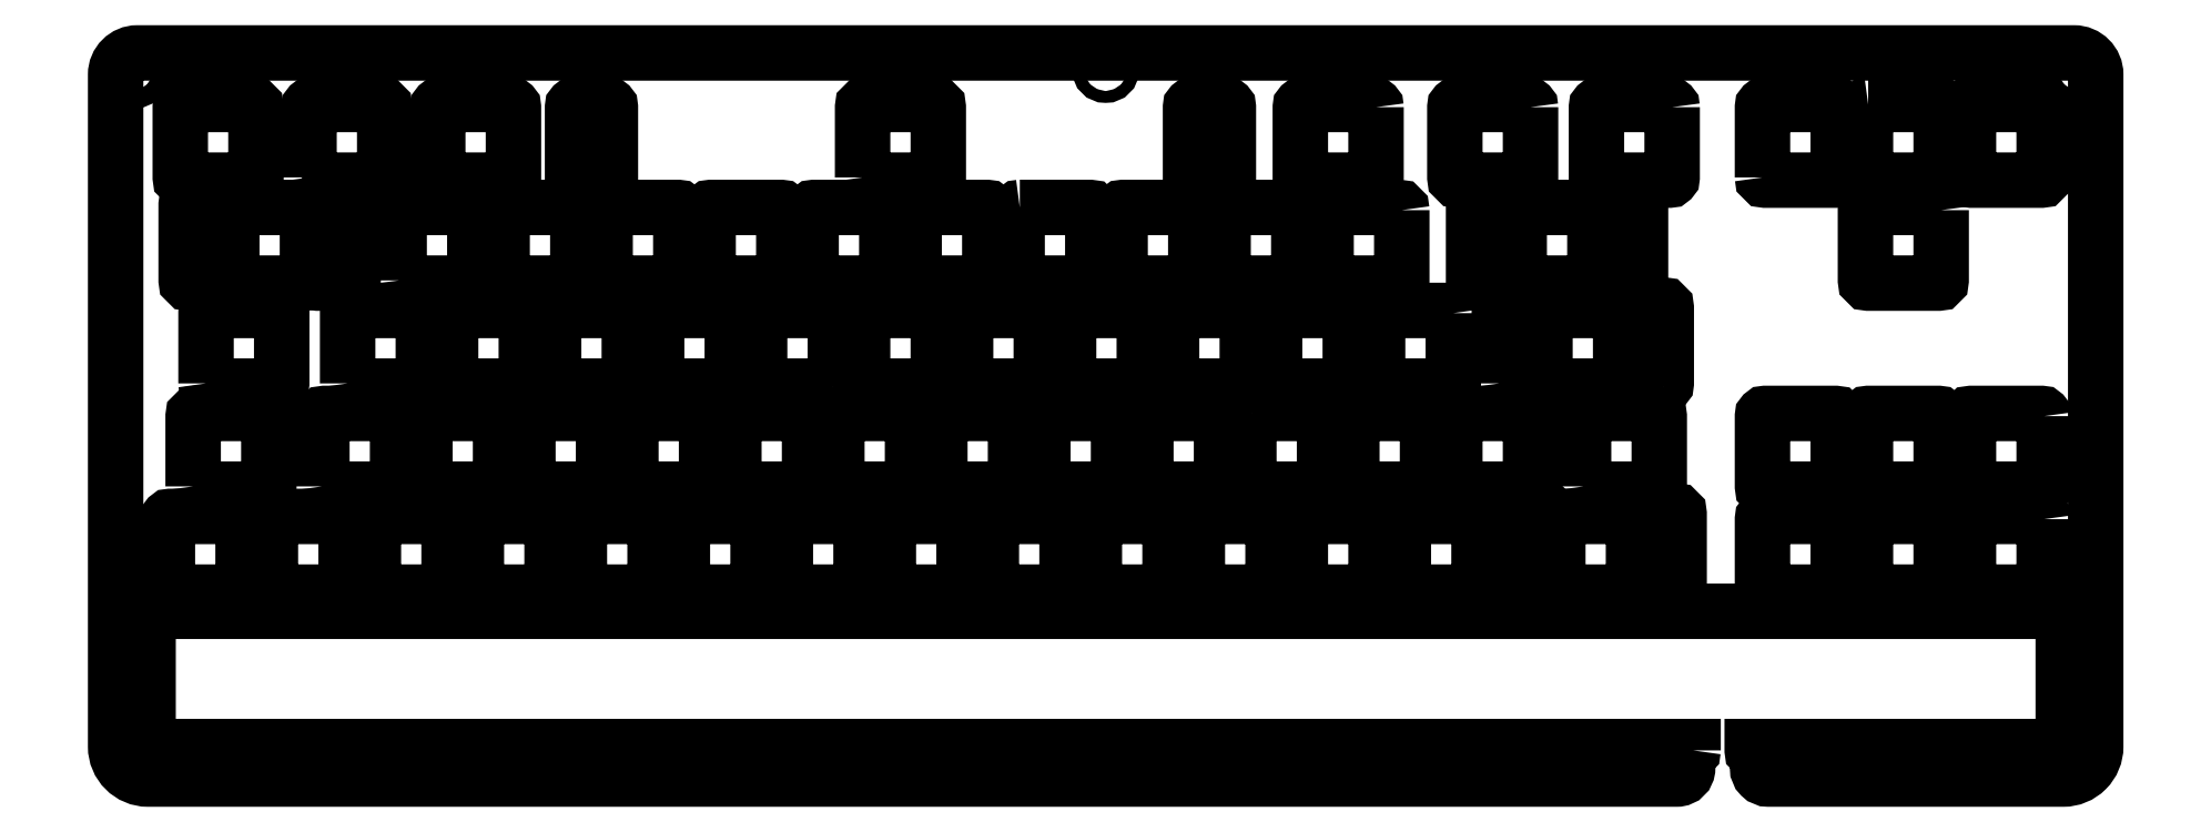
<metadata>
{"format":"dxf","ext":"dxf","renderer":"ezdxf+matplotlib","layout":"modelspace","background":"white","min_lineweight":24,"dpi":150}
</metadata>
<code>
0
SECTION
2
ENTITIES
0
LWPOLYLINE
8
0
90
28
70
1
43
0
10
275.2
20
-36.28
10
275.2
20
-35.58
10
-6.267
20
-35.58
42
-0.4142
10
-10.57
20
-31.27
10
-10.57
20
-10.55
10
343.7
20
-10.55
10
343.7
20
-31.25
42
-0.4155
10
339.4
20
-35.58
10
286.1
20
-35.58
10
286.1
20
-36.28
42
0.4142
10
286.4
20
-36.58
10
286.6
20
-36.58
42
-0.4142
10
287.1
20
-37.08
10
287.1
20
-39.58
42
0.4142
10
289.1
20
-41.58
10
343.7
20
-41.58
42
0.4142
10
349.7
20
-35.58
10
349.7
20
88.73
42
0.4142
10
345.7
20
92.73
10
-12.57
20
92.73
42
0.4142
10
-16.57
20
88.73
10
-16.57
20
-35.58
42
0.4142
10
-10.57
20
-41.58
10
272.2
20
-41.58
42
0.4142
10
274.2
20
-39.58
10
274.2
20
-37.08
42
-0.4142
10
274.7
20
-36.58
10
274.9
20
-36.58
42
0.4142
0
CIRCLE
8
0
10
-12.07
20
-37.08
30
0
40
1.7
210
0
220
-0
230
1
0
CIRCLE
8
0
10
166.5
20
89.73
30
0
40
1.1
210
0
220
-0
230
1
0
CIRCLE
8
0
10
-13.16
20
89.31
30
0
40
1.7
210
0
220
-0
230
1
0
CIRCLE
8
0
10
166.5
20
-38.58
30
0
40
1.1
210
0
220
-0
230
1
0
CIRCLE
8
0
10
345.2
20
-37.08
30
0
40
1.7
210
0
220
-0
230
1
0
CIRCLE
8
0
10
346.2
20
89.31
30
0
40
1.7
210
0
220
-0
230
1
0
LWPOLYLINE
8
0
90
8
70
1
43
0
10
245.1
20
82.7
42
0.4142
10
244.6
20
83.2
10
231.6
20
83.2
42
0.4142
10
231.1
20
82.7
10
231.1
20
69.7
42
0.4142
10
231.6
20
69.2
10
244.6
20
69.2
42
0.4142
10
245.1
20
69.7
0
LWPOLYLINE
8
0
90
8
70
1
43
0
10
254.9
20
12.55
42
0.4142
10
255.4
20
12.05
10
268.4
20
12.05
42
0.4142
10
268.9
20
12.55
10
268.9
20
25.55
42
0.4142
10
268.4
20
26.05
10
255.4
20
26.05
42
0.4142
10
254.9
20
25.55
0
LWPOLYLINE
8
0
90
8
70
1
43
0
10
256.5
20
50.15
10
243.5
20
50.15
42
-0.4142
10
243
20
50.65
10
243
20
63.65
42
-0.4142
10
243.5
20
64.15
10
256.5
20
64.15
42
-0.4142
10
257
20
63.65
10
257
20
50.65
42
-0.4142
0
LWPOLYLINE
8
0
90
8
70
1
43
0
10
321.1
20
63.65
42
0.4142
10
320.6
20
64.15
10
307.6
20
64.15
42
0.4142
10
307.1
20
63.65
10
307.1
20
50.65
42
0.4142
10
307.6
20
50.15
10
320.6
20
50.15
42
0.4142
10
321.1
20
50.65
0
LWPOLYLINE
8
0
90
8
70
1
43
0
10
150.7
20
64.15
42
0.4142
10
150.2
20
63.65
10
150.2
20
50.65
42
0.4142
10
150.7
20
50.15
10
163.7
20
50.15
42
0.4142
10
164.2
20
50.65
10
164.2
20
63.65
42
0.4142
10
163.7
20
64.15
0
LWPOLYLINE
8
0
90
8
70
1
43
0
10
116
20
31.1
42
0.4142
10
116.5
20
31.6
10
116.5
20
44.6
42
0.4142
10
116
20
45.1
10
103
20
45.1
42
0.4142
10
102.5
20
44.6
10
102.5
20
31.6
42
0.4142
10
103
20
31.1
0
LWPOLYLINE
8
0
90
8
70
1
43
0
10
121.6
20
31.6
42
0.4142
10
122.1
20
31.1
10
135.1
20
31.1
42
0.4142
10
135.6
20
31.6
10
135.6
20
44.6
42
0.4142
10
135.1
20
45.1
10
122.1
20
45.1
42
0.4142
10
121.6
20
44.6
0
LWPOLYLINE
8
0
90
8
70
1
43
0
10
159.4
20
6.5
42
0.4142
10
158.9
20
7
10
145.9
20
7
42
0.4142
10
145.4
20
6.5
10
145.4
20
-6.5
42
0.4142
10
145.9
20
-7
10
158.9
20
-7
42
0.4142
10
159.4
20
-6.5
0
LWPOLYLINE
8
0
90
8
70
1
43
0
10
301.5
20
12.05
42
0.4142
10
302
20
12.55
10
302
20
25.55
42
0.4142
10
301.5
20
26.05
10
288.5
20
26.05
42
0.4142
10
288
20
25.55
10
288
20
12.55
42
0.4142
10
288.5
20
12.05
0
LWPOLYLINE
8
0
90
8
70
1
43
0
10
73.68
20
25.55
42
0.4142
10
73.18
20
26.05
10
60.17
20
26.05
42
0.4142
10
59.68
20
25.55
10
59.68
20
12.55
42
0.4142
10
60.17
20
12.05
10
73.18
20
12.05
42
0.4142
10
73.68
20
12.55
0
LWPOLYLINE
8
0
90
8
70
1
43
0
10
55.41
20
64.15
42
0.4142
10
54.91
20
63.65
10
54.91
20
50.65
42
0.4142
10
55.41
20
50.15
10
68.41
20
50.15
42
0.4142
10
68.91
20
50.65
10
68.91
20
63.65
42
0.4142
10
68.41
20
64.15
0
LWPOLYLINE
8
0
90
8
70
1
43
0
10
56.51
20
69.2
42
0.4142
10
57.01
20
69.7
10
57.01
20
82.7
42
0.4142
10
56.51
20
83.2
10
43.51
20
83.2
42
0.4142
10
43.01
20
82.7
10
43.01
20
69.7
42
0.4142
10
43.51
20
69.2
0
LWPOLYLINE
8
0
90
8
70
1
43
0
10
326.1
20
69.7
42
0.4142
10
326.6
20
69.2
10
339.6
20
69.2
42
0.4142
10
340.1
20
69.7
10
340.1
20
82.7
42
0.4142
10
339.6
20
83.2
10
326.6
20
83.2
42
0.4142
10
326.1
20
82.7
0
LWPOLYLINE
8
0
90
8
70
1
43
0
10
301.5
20
-7
42
0.4142
10
302
20
-6.5
10
302
20
6.5
42
0.4142
10
301.5
20
7
10
288.5
20
7
42
0.4142
10
288
20
6.5
10
288
20
-6.5
42
0.4142
10
288.5
20
-7
0
LWPOLYLINE
8
0
90
8
70
1
43
0
10
321.1
20
25.55
42
0.4142
10
320.6
20
26.05
10
307.6
20
26.05
42
0.4142
10
307.1
20
25.55
10
307.1
20
12.55
42
0.4142
10
307.6
20
12.05
10
320.6
20
12.05
42
0.4142
10
321.1
20
12.55
0
LWPOLYLINE
8
0
90
8
70
1
43
0
10
261.8
20
44.6
42
0.4142
10
261.3
20
45.1
10
248.3
20
45.1
42
0.4142
10
247.8
20
44.6
10
247.8
20
31.6
42
0.4142
10
248.3
20
31.1
10
261.3
20
31.1
42
0.4142
10
261.8
20
31.6
0
LWPOLYLINE
8
0
90
8
70
1
43
0
10
121.6
20
69.7
42
0.4142
10
122.1
20
69.2
10
135.1
20
69.2
42
0.4142
10
135.6
20
69.7
10
135.6
20
82.7
42
0.4142
10
135.1
20
83.2
10
122.1
20
83.2
42
0.4142
10
121.6
20
82.7
0
LWPOLYLINE
8
0
90
8
70
1
43
0
10
26.05
20
6.5
42
0.4142
10
25.55
20
7
10
12.55
20
7
42
0.4142
10
12.05
20
6.5
10
12.05
20
-6.5
42
0.4142
10
12.55
20
-7
10
25.55
20
-7
42
0.4142
10
26.05
20
-6.5
0
LWPOLYLINE
8
0
90
8
70
1
43
0
10
197.8
20
31.6
42
0.4142
10
198.3
20
31.1
10
211.3
20
31.1
42
0.4142
10
211.8
20
31.6
10
211.8
20
44.6
42
0.4142
10
211.3
20
45.1
10
198.3
20
45.1
42
0.4142
10
197.8
20
44.6
0
LWPOLYLINE
8
0
90
8
70
1
43
0
10
182.7
20
50.15
10
169.7
20
50.15
42
-0.4142
10
169.2
20
50.65
10
169.2
20
63.65
42
-0.4142
10
169.7
20
64.15
10
182.7
20
64.15
42
-0.4142
10
183.2
20
63.65
10
183.2
20
50.65
42
-0.4142
0
LWPOLYLINE
8
0
90
8
70
1
43
0
10
241.7
20
-6.5
42
0.4142
10
242.2
20
-7
10
248.2
20
-7
42
0.4142
10
248.7
20
-6.5
10
248.7
20
7.5
42
0.4142
10
248.2
20
8
10
242.2
20
8
42
0.4142
10
241.7
20
7.5
0
LWPOLYLINE
8
0
90
8
70
1
43
0
10
230.8
20
44.6
42
0.4142
10
230.3
20
45.1
10
217.3
20
45.1
42
0.4142
10
216.8
20
44.6
10
216.8
20
31.6
42
0.4142
10
217.3
20
31.1
10
230.3
20
31.1
42
0.4142
10
230.8
20
31.6
0
LWPOLYLINE
8
0
90
8
70
1
43
0
10
269.7
20
31.1
42
0.4142
10
270.2
20
31.6
10
270.2
20
45.6
42
0.4142
10
269.7
20
46.1
10
263.7
20
46.1
42
0.4142
10
263.2
20
45.6
10
263.2
20
31.6
42
0.4142
10
263.7
20
31.1
0
LWPOLYLINE
8
0
90
8
70
1
43
0
10
44.6
20
-7
42
0.4142
10
45.1
20
-6.5
10
45.1
20
6.5
42
0.4142
10
44.6
20
7
10
31.6
20
7
42
0.4142
10
31.1
20
6.5
10
31.1
20
-6.5
42
0.4142
10
31.6
20
-7
0
LWPOLYLINE
8
0
90
8
70
1
43
0
10
307.6
20
83.2
42
0.4142
10
307.1
20
82.7
10
307.1
20
69.7
42
0.4142
10
307.6
20
69.2
10
320.6
20
69.2
42
0.4142
10
321.1
20
69.7
10
321.1
20
82.7
42
0.4142
10
320.6
20
83.2
0
LWPOLYLINE
8
0
90
8
70
1
43
0
10
265.6
20
-6.5
10
265.6
20
7.5
42
-0.4142
10
266.1
20
8
10
272.1
20
8
42
-0.4142
10
272.6
20
7.5
10
272.6
20
-6.5
42
-0.4142
10
272.1
20
-7
10
266.1
20
-7
42
-0.4142
0
LWPOLYLINE
8
0
90
8
70
1
43
0
10
197
20
-7
42
0.4142
10
197.5
20
-6.5
10
197.5
20
6.5
42
0.4142
10
197
20
7
10
184
20
7
42
0.4142
10
183.5
20
6.5
10
183.5
20
-6.5
42
0.4142
10
184
20
-7
0
LWPOLYLINE
8
0
90
8
70
1
43
0
10
145.1
20
63.65
42
0.4142
10
144.6
20
64.15
10
131.6
20
64.15
42
0.4142
10
131.1
20
63.65
10
131.1
20
50.65
42
0.4142
10
131.6
20
50.15
10
144.6
20
50.15
42
0.4142
10
145.1
20
50.65
0
LWPOLYLINE
8
0
90
8
70
1
43
0
10
19.19
20
69.7
42
0.4142
10
19.69
20
69.2
10
32.69
20
69.2
42
0.4142
10
33.19
20
69.7
10
33.19
20
82.7
42
0.4142
10
32.69
20
83.2
10
19.69
20
83.2
42
0.4142
10
19.19
20
82.7
0
LWPOLYLINE
8
0
90
8
70
1
43
0
10
-2.237
20
12.55
10
-2.237
20
25.55
42
-0.4142
10
-1.738
20
26.05
10
11.26
20
26.05
42
-0.4142
10
11.76
20
25.55
10
11.76
20
12.55
42
-0.4142
10
11.26
20
12.05
10
-1.738
20
12.05
42
-0.4142
0
LWPOLYLINE
8
0
90
8
70
1
43
0
10
54.12
20
12.05
42
0.4142
10
54.62
20
12.55
10
54.62
20
25.55
42
0.4142
10
54.12
20
26.05
10
41.13
20
26.05
42
0.4142
10
40.62
20
25.55
10
40.63
20
12.55
42
0.4142
10
41.13
20
12.05
0
LWPOLYLINE
8
0
90
8
70
1
43
0
10
97.78
20
12.55
42
0.4142
10
98.28
20
12.05
10
111.3
20
12.05
42
0.4142
10
111.8
20
12.55
10
111.8
20
25.55
42
0.4142
10
111.3
20
26.05
10
98.28
20
26.05
42
0.4142
10
97.78
20
25.55
0
LWPOLYLINE
8
0
90
8
70
1
43
0
10
97.49
20
44.6
42
0.4142
10
96.99
20
45.1
10
83.99
20
45.1
42
0.4142
10
83.49
20
44.6
10
83.49
20
31.6
42
0.4142
10
83.99
20
31.1
10
96.99
20
31.1
42
0.4142
10
97.49
20
31.6
0
LWPOLYLINE
8
0
90
8
70
1
43
0
10
126.9
20
7
42
0.4142
10
126.3
20
6.5
10
126.3
20
-6.5
42
0.4142
10
126.9
20
-7
10
139.8
20
-7
42
0.4142
10
140.3
20
-6.5
10
140.3
20
6.5
42
0.4142
10
139.8
20
7
0
LWPOLYLINE
8
0
90
8
70
1
43
0
10
8.881
20
69.2
10
-4.119
20
69.2
42
-0.4142
10
-4.619
20
69.7
10
-4.619
20
82.7
42
-0.4142
10
-4.119
20
83.2
10
8.881
20
83.2
42
-0.4142
10
9.381
20
82.7
10
9.381
20
69.7
42
-0.4142
0
LWPOLYLINE
8
0
90
8
70
1
43
0
10
168.4
20
12.05
42
0.4142
10
168.9
20
12.55
10
168.9
20
25.55
42
0.4142
10
168.4
20
26.05
10
155.4
20
26.05
42
0.4142
10
154.9
20
25.55
10
154.9
20
12.55
42
0.4142
10
155.4
20
12.05
0
LWPOLYLINE
8
0
90
8
70
1
43
0
10
221.3
20
63.65
42
0.4142
10
220.8
20
64.15
10
207.8
20
64.15
42
0.4142
10
207.3
20
63.65
10
207.3
20
50.65
42
0.4142
10
207.8
20
50.15
10
220.8
20
50.15
42
0.4142
10
221.3
20
50.65
0
LWPOLYLINE
8
0
90
8
70
1
43
0
10
174
20
12.55
42
0.4142
10
174.5
20
12.05
10
187.5
20
12.05
42
0.4142
10
188
20
12.55
10
188
20
25.55
42
0.4142
10
187.5
20
26.05
10
174.5
20
26.05
42
0.4142
10
174
20
25.55
0
LWPOLYLINE
8
0
90
8
70
1
43
0
10
63.65
20
-7
10
50.65
20
-7
42
-0.4142
10
50.15
20
-6.5
10
50.15
20
6.5
42
-0.4142
10
50.65
20
7
10
63.65
20
7
42
-0.4142
10
64.15
20
6.5
10
64.15
20
-6.5
42
-0.4142
0
LWPOLYLINE
8
0
90
8
70
1
43
0
10
26.34
20
31.6
42
0.4142
10
26.84
20
31.1
10
39.84
20
31.1
42
0.4142
10
40.34
20
31.6
10
40.34
20
44.6
42
0.4142
10
39.84
20
45.1
10
26.84
20
45.1
42
0.4142
10
26.34
20
44.6
0
LWPOLYLINE
8
0
90
8
70
1
43
0
10
18.41
20
50.15
42
0.4142
10
18.91
20
50.65
10
18.91
20
63.65
42
0.4142
10
18.41
20
64.15
10
5.406
20
64.15
42
0.4142
10
4.906
20
63.65
10
4.906
20
50.65
42
0.4142
10
5.406
20
50.15
0
LWPOLYLINE
8
0
90
8
70
1
43
0
10
244.6
20
12.05
42
0.4142
10
245.1
20
12.55
10
245.1
20
25.55
42
0.4142
10
244.6
20
26.05
10
231.6
20
26.05
42
0.4142
10
231.1
20
25.55
10
231.1
20
12.55
42
0.4142
10
231.6
20
12.05
0
LWPOLYLINE
8
0
90
8
70
1
43
0
10
241.6
20
64.65
42
0.4142
10
241.1
20
65.15
10
235.1
20
65.15
42
0.4142
10
234.6
20
64.65
10
234.6
20
50.65
42
0.4142
10
235.1
20
50.15
10
241.1
20
50.15
42
0.4142
10
241.6
20
50.65
0
LWPOLYLINE
8
0
90
8
70
1
43
0
10
2.968
20
50.15
42
0.4142
10
3.468
20
50.65
10
3.468
20
64.65
42
0.4142
10
2.968
20
65.15
10
-3.032
20
65.15
42
0.4142
10
-3.532
20
64.65
10
-3.532
20
50.65
42
0.4142
10
-3.032
20
50.15
0
LWPOLYLINE
8
0
90
8
70
1
43
0
10
0.1438
20
31.6
42
0.4142
10
0.6437
20
31.1
10
13.64
20
31.1
42
0.4142
10
14.14
20
31.6
10
14.14
20
44.6
42
0.4142
10
13.64
20
45.1
10
0.6437
20
45.1
42
0.4142
10
0.1437
20
44.6
0
LWPOLYLINE
8
0
90
8
70
1
43
0
10
20.34
20
50.65
42
0.4142
10
20.84
20
50.15
10
26.84
20
50.15
42
0.4142
10
27.34
20
50.65
10
27.34
20
64.65
42
0.4142
10
26.84
20
65.15
10
20.84
20
65.15
42
0.4142
10
20.34
20
64.65
0
LWPOLYLINE
8
0
90
8
70
1
43
0
10
35.86
20
50.65
42
0.4142
10
36.36
20
50.15
10
49.36
20
50.15
42
0.4142
10
49.86
20
50.65
10
49.86
20
63.65
42
0.4142
10
49.36
20
64.15
10
36.36
20
64.15
42
0.4142
10
35.86
20
63.65
0
LWPOLYLINE
8
0
90
8
70
1
43
0
10
92.22
20
12.05
10
79.22
20
12.05
42
-0.4142
10
78.72
20
12.55
10
78.72
20
25.55
42
-0.4142
10
79.22
20
26.05
10
92.22
20
26.05
42
-0.4142
10
92.73
20
25.55
10
92.73
20
12.55
42
-0.4142
0
LWPOLYLINE
8
0
90
8
70
1
43
0
10
239.4
20
31.6
42
0.4142
10
239.9
20
31.1
10
245.9
20
31.1
42
0.4142
10
246.4
20
31.6
10
246.4
20
45.6
42
0.4142
10
245.9
20
46.1
10
239.9
20
46.1
42
0.4142
10
239.4
20
45.6
0
LWPOLYLINE
8
0
90
8
70
1
43
0
10
271.3
20
82.7
42
0.4142
10
270.8
20
83.2
10
257.8
20
83.2
42
0.4142
10
257.3
20
82.7
10
257.3
20
69.7
42
0.4142
10
257.8
20
69.2
10
270.8
20
69.2
42
0.4142
10
271.3
20
69.7
0
LWPOLYLINE
8
0
90
8
70
1
43
0
10
116.8
20
12.55
42
0.4142
10
117.3
20
12.05
10
130.3
20
12.05
42
0.4142
10
130.8
20
12.55
10
130.8
20
25.55
42
0.4142
10
130.3
20
26.05
10
117.3
20
26.05
42
0.4142
10
116.8
20
25.55
0
LWPOLYLINE
8
0
90
8
70
1
43
0
10
59.39
20
44.6
42
0.4142
10
58.89
20
45.1
10
45.89
20
45.1
42
0.4142
10
45.39
20
44.6
10
45.39
20
31.6
42
0.4142
10
45.89
20
31.1
10
58.89
20
31.1
42
0.4142
10
59.39
20
31.6
0
LWPOLYLINE
8
0
90
8
70
1
43
0
10
107.3
20
-6.5
10
107.3
20
6.5
42
-0.4142
10
107.8
20
7
10
120.8
20
7
42
-0.4142
10
121.3
20
6.5
10
121.3
20
-6.5
42
-0.4142
10
120.8
20
-7
10
107.8
20
-7
42
-0.4142
0
LWPOLYLINE
8
0
90
8
70
1
43
0
10
340.1
20
6.5
42
0.4142
10
339.6
20
7
10
326.6
20
7
42
0.4142
10
326.1
20
6.5
10
326.1
20
-6.5
42
0.4142
10
326.6
20
-7
10
339.6
20
-7
42
0.4142
10
340.1
20
-6.5
0
LWPOLYLINE
8
0
90
8
70
1
43
0
10
340.1
20
25.55
42
0.4142
10
339.6
20
26.05
10
326.6
20
26.05
42
0.4142
10
326.1
20
25.55
10
326.1
20
12.55
42
0.4142
10
326.6
20
12.05
10
339.6
20
12.05
42
0.4142
10
340.1
20
12.55
0
LWPOLYLINE
8
0
90
8
70
1
43
0
10
221.6
20
-6.5
42
0.4142
10
222.1
20
-7
10
235.1
20
-7
42
0.4142
10
235.6
20
-6.5
10
235.6
20
6.5
42
0.4142
10
235.1
20
7
10
222.1
20
7
42
0.4142
10
221.6
20
6.5
0
LWPOLYLINE
8
0
90
8
70
1
43
0
10
216.1
20
-7
42
0.4142
10
216.6
20
-6.5
10
216.6
20
6.5
42
0.4142
10
216.1
20
7
10
203.1
20
7
42
0.4142
10
202.5
20
6.5
10
202.5
20
-6.5
42
0.4142
10
203.1
20
-7
0
LWPOLYLINE
8
0
90
8
70
1
43
0
10
264.2
20
6.5
10
264.2
20
-6.5
42
-0.4142
10
263.7
20
-7
10
250.7
20
-7
42
-0.4142
10
250.2
20
-6.5
10
250.2
20
6.5
42
-0.4142
10
250.7
20
7
10
263.7
20
7
42
-0.4142
0
LWPOLYLINE
8
0
90
8
70
1
43
0
10
216.6
20
82.7
10
216.6
20
69.7
42
-0.4142
10
216.1
20
69.2
10
203.1
20
69.2
42
-0.4142
10
202.5
20
69.7
10
202.6
20
82.7
42
-0.4142
10
203.1
20
83.2
10
216.1
20
83.2
42
-0.4142
0
LWPOLYLINE
8
0
90
8
70
1
43
0
10
88.25
20
-6.5
42
0.4142
10
88.75
20
-7
10
101.8
20
-7
42
0.4142
10
102.3
20
-6.5
10
102.3
20
6.5
42
0.4142
10
101.8
20
7
10
88.75
20
7
42
0.4142
10
88.25
20
6.5
0
LWPOLYLINE
8
0
90
8
70
1
43
0
10
126.1
20
63.65
42
0.4142
10
125.6
20
64.15
10
112.6
20
64.15
42
0.4142
10
112.1
20
63.65
10
112.1
20
50.65
42
0.4142
10
112.6
20
50.15
10
125.6
20
50.15
42
0.4142
10
126.1
20
50.65
0
LWPOLYLINE
8
0
90
8
70
1
43
0
10
177.9
20
-7
42
0.4142
10
178.4
20
-6.5
10
178.4
20
6.5
42
0.4142
10
177.9
20
7
10
165
20
7
42
0.4142
10
164.4
20
6.5
10
164.4
20
-6.5
42
0.4142
10
165
20
-7
0
LWPOLYLINE
8
0
90
8
70
1
43
0
10
178.7
20
31.6
42
0.4142
10
179.2
20
31.1
10
192.2
20
31.1
42
0.4142
10
192.7
20
31.6
10
192.7
20
44.6
42
0.4142
10
192.2
20
45.1
10
179.2
20
45.1
42
0.4142
10
178.7
20
44.6
0
LWPOLYLINE
8
0
90
8
70
1
43
0
10
173.7
20
44.6
42
0.4142
10
173.2
20
45.1
10
160.2
20
45.1
42
0.4142
10
159.7
20
44.6
10
159.7
20
31.6
42
0.4142
10
160.2
20
31.1
10
173.2
20
31.1
42
0.4142
10
173.7
20
31.6
0
LWPOLYLINE
8
0
90
8
70
1
43
0
10
78.44
20
44.6
10
78.44
20
31.6
42
-0.4142
10
77.94
20
31.1
10
64.94
20
31.1
42
-0.4142
10
64.44
20
31.6
10
64.44
20
44.6
42
-0.4142
10
64.94
20
45.1
10
77.94
20
45.1
42
-0.4142
0
LWPOLYLINE
8
0
90
8
70
1
43
0
10
307.1
20
-6.5
42
0.4142
10
307.6
20
-7
10
320.6
20
-7
42
0.4142
10
321.1
20
-6.5
10
321.1
20
6.5
42
0.4142
10
320.6
20
7
10
307.6
20
7
42
0.4142
10
307.1
20
6.5
0
LWPOLYLINE
8
0
90
8
70
1
43
0
10
188.7
20
68.2
42
0.4142
10
189.2
20
68.7
10
189.2
20
82.7
42
0.4142
10
188.7
20
83.2
10
182.7
20
83.2
42
0.4142
10
182.2
20
82.7
10
182.2
20
68.7
42
0.4142
10
182.7
20
68.2
0
LWPOLYLINE
8
0
90
8
70
1
43
0
10
83.2
20
6.5
42
0.4142
10
82.7
20
7
10
69.7
20
7
42
0.4142
10
69.2
20
6.5
10
69.2
20
-6.5
42
0.4142
10
69.7
20
-7
10
82.7
20
-7
42
0.4142
10
83.2
20
-6.5
0
LWPOLYLINE
8
0
90
8
70
1
43
0
10
288
20
69.7
42
0.4142
10
288.5
20
69.2
10
301.5
20
69.2
42
0.4142
10
302
20
69.7
10
302
20
82.7
42
0.4142
10
301.5
20
83.2
10
288.5
20
83.2
42
0.4142
10
288
20
82.7
0
LWPOLYLINE
8
0
90
8
70
1
43
0
10
67.94
20
68.7
42
0.4142
10
68.44
20
68.2
10
74.44
20
68.2
42
0.4142
10
74.94
20
68.7
10
74.94
20
82.7
42
0.4142
10
74.44
20
83.2
10
68.44
20
83.2
42
0.4142
10
67.94
20
82.7
0
LWPOLYLINE
8
0
90
8
70
1
43
0
10
21.58
20
12.55
42
0.4142
10
22.07
20
12.05
10
35.07
20
12.05
42
0.4142
10
35.57
20
12.55
10
35.57
20
25.55
42
0.4142
10
35.07
20
26.05
10
22.07
20
26.05
42
0.4142
10
21.58
20
25.55
0
LWPOLYLINE
8
0
90
8
70
1
43
0
10
154.6
20
44.6
42
0.4142
10
154.1
20
45.1
10
141.1
20
45.1
42
0.4142
10
140.6
20
44.6
10
140.6
20
31.6
42
0.4142
10
141.1
20
31.1
10
154.1
20
31.1
42
0.4142
10
154.6
20
31.6
0
LWPOLYLINE
8
0
90
8
70
1
43
0
10
87.46
20
50.15
42
0.4142
10
87.96
20
50.65
10
87.96
20
63.65
42
0.4142
10
87.46
20
64.15
10
74.46
20
64.15
42
0.4142
10
73.96
20
63.65
10
73.96
20
50.65
42
0.4142
10
74.46
20
50.15
0
LWPOLYLINE
8
0
90
8
70
1
43
0
10
107
20
63.65
10
107
20
50.65
42
-0.4142
10
106.5
20
50.15
10
93.51
20
50.15
42
-0.4142
10
93.01
20
50.65
10
93.01
20
63.65
42
-0.4142
10
93.51
20
64.15
10
106.5
20
64.15
42
-0.4142
0
LWPOLYLINE
8
0
90
8
70
1
43
0
10
149.9
20
25.55
42
0.4142
10
149.4
20
26.05
10
136.4
20
26.05
42
0.4142
10
135.9
20
25.55
10
135.9
20
12.55
42
0.4142
10
136.4
20
12.05
10
149.4
20
12.05
42
0.4142
10
149.9
20
12.55
0
LWPOLYLINE
8
0
90
8
70
1
43
0
10
201.8
20
50.15
10
188.8
20
50.15
42
-0.4142
10
188.3
20
50.65
10
188.3
20
63.65
42
-0.4142
10
188.8
20
64.15
10
201.8
20
64.15
42
-0.4142
10
202.3
20
63.65
10
202.3
20
50.65
42
-0.4142
0
LWPOLYLINE
8
0
90
8
70
1
43
0
10
265
20
50.15
42
0.4142
10
265.5
20
50.65
10
265.5
20
64.65
42
0.4142
10
265
20
65.15
10
259
20
65.15
42
0.4142
10
258.5
20
64.65
10
258.5
20
50.65
42
0.4142
10
259
20
50.15
0
LWPOLYLINE
8
0
90
8
70
1
43
0
10
226.1
20
25.55
42
0.4142
10
225.6
20
26.05
10
212.6
20
26.05
42
0.4142
10
212.1
20
25.55
10
212.1
20
12.55
42
0.4142
10
212.6
20
12.05
10
225.6
20
12.05
42
0.4142
10
226.1
20
12.55
0
LWPOLYLINE
8
0
90
8
70
1
43
0
10
193.5
20
26.05
42
0.4142
10
193
20
25.55
10
193
20
12.55
42
0.4142
10
193.5
20
12.05
10
206.5
20
12.05
42
0.4142
10
207
20
12.55
10
207
20
25.55
42
0.4142
10
206.5
20
26.05
0
LWPOLYLINE
8
0
90
8
70
1
43
0
10
7
20
6.5
42
0.4142
10
6.5
20
7
10
-6.5
20
7
42
0.4142
10
-7
20
6.5
10
-7
20
-6.5
42
0.4142
10
-6.5
20
-7
10
6.5
20
-7
42
0.4142
10
7
20
-6.5
0
ENDSEC
0
EOF

</code>
